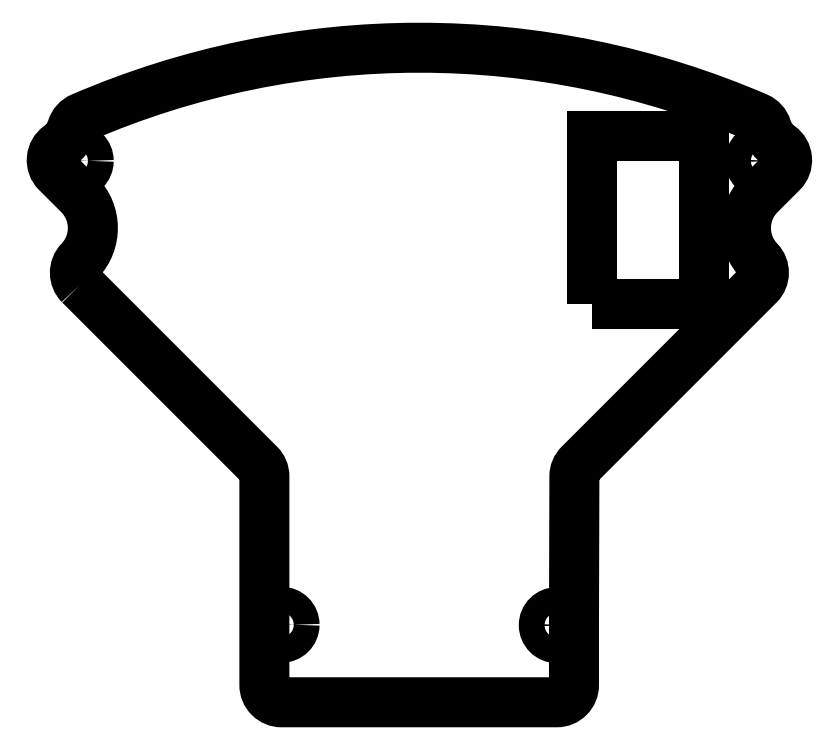
<metadata>
{"format":"dxf","ext":"dxf","renderer":"ezdxf+matplotlib","layout":"modelspace","background":"white","min_lineweight":24,"dpi":150}
</metadata>
<code>
0
SECTION
2
ENTITIES
0
LWPOLYLINE
8
0
90
25
70
1
43
0
10
-39.41
20
71.46
10
-18.59
20
50.64
42
-0.1989
10
-18
20
49.22
10
-18
20
32
10
-18
20
25
42
0.4142
10
-16
20
23
10
-0.08402
20
23
10
15.95
20
23
42
0.4142
10
17.95
20
25
10
17.95
20
31.95
10
18
20
49.23
42
-0.1982
10
18.58
20
50.63
10
39.41
20
71.46
42
0.4078
10
39.44
20
74.26
42
-0.4078
10
39.53
20
81.95
10
42.1
20
84.53
42
0.4642
10
41.85
20
87.57
42
-0.1648
10
40.34
20
89.65
42
0.2194
10
39.22
20
90.9
42
0.2065
10
-39.22
20
90.9
42
0.2194
10
-40.34
20
89.65
42
-0.1648
10
-41.85
20
87.57
42
0.4642
10
-42.1
20
84.53
10
-39.53
20
81.95
42
-0.4079
10
-39.44
20
74.26
42
0.4079
0
CIRCLE
8
0
10
15.95
20
31.96
30
0
40
1.5
210
0
220
-0
230
1
0
CIRCLE
8
0
10
-16
20
32
30
0
40
1.5
210
0
220
-0
230
1
0
CIRCLE
8
0
10
39.9
20
85.86
30
0
40
1.5
210
0
220
-0
230
1
0
CIRCLE
8
0
10
-39.9
20
85.86
30
0
40
1.5
210
0
220
-0
230
1
0
LWPOLYLINE
8
0
90
4
70
1
43
0
10
20
20
69.2
10
20
20
88.8
10
33
20
88.8
10
33
20
69.2
0
ENDSEC
0
EOF

</code>
